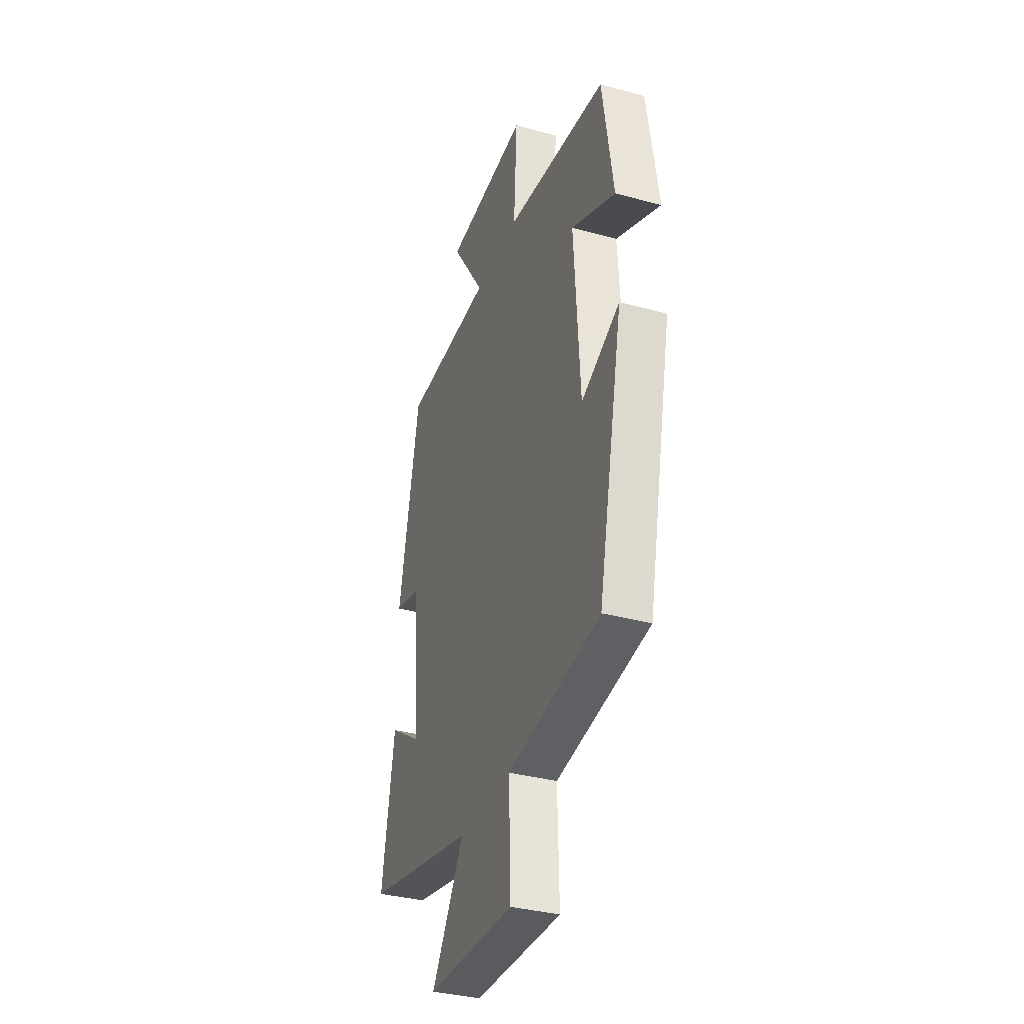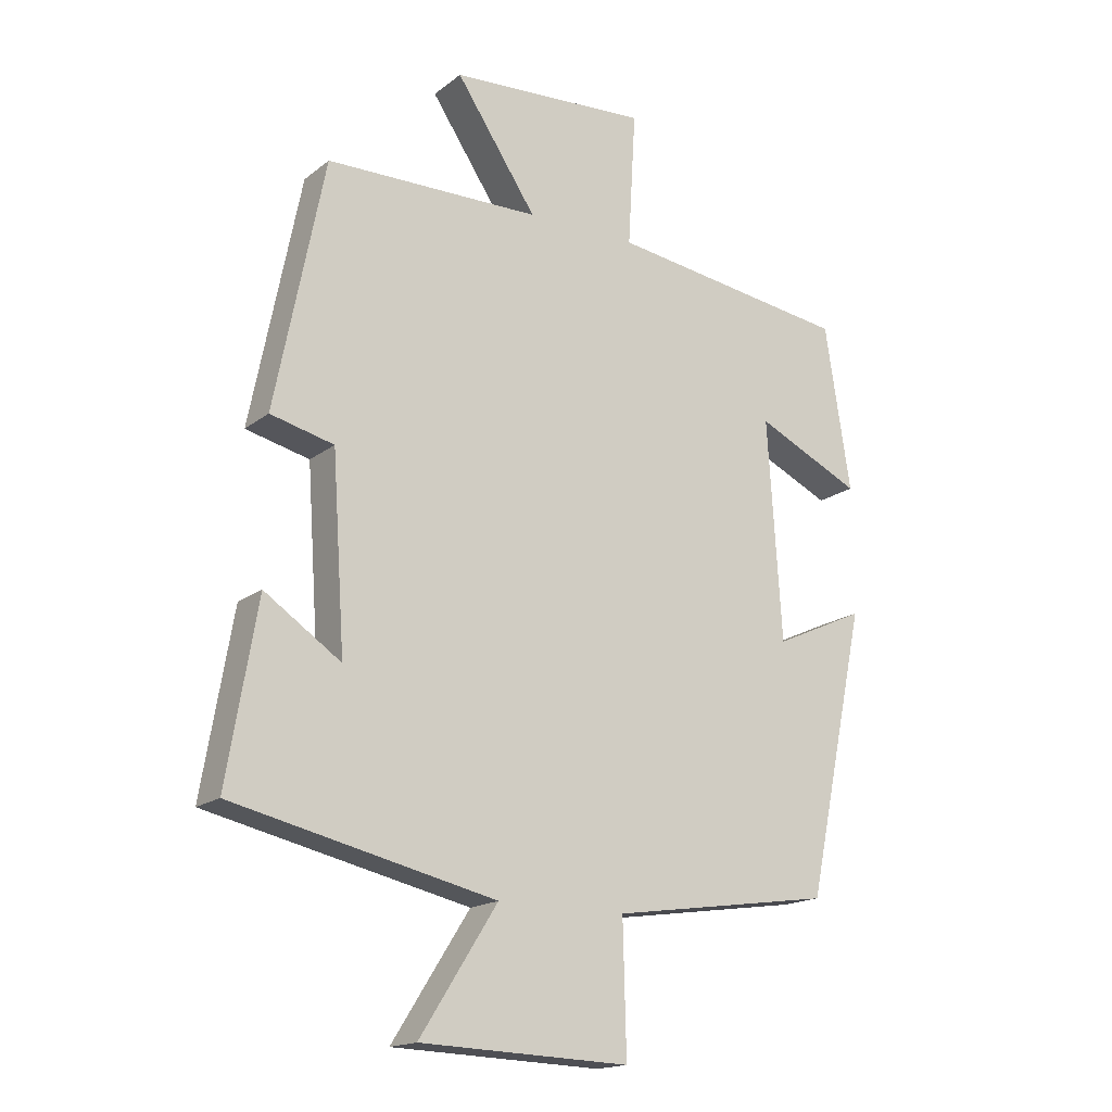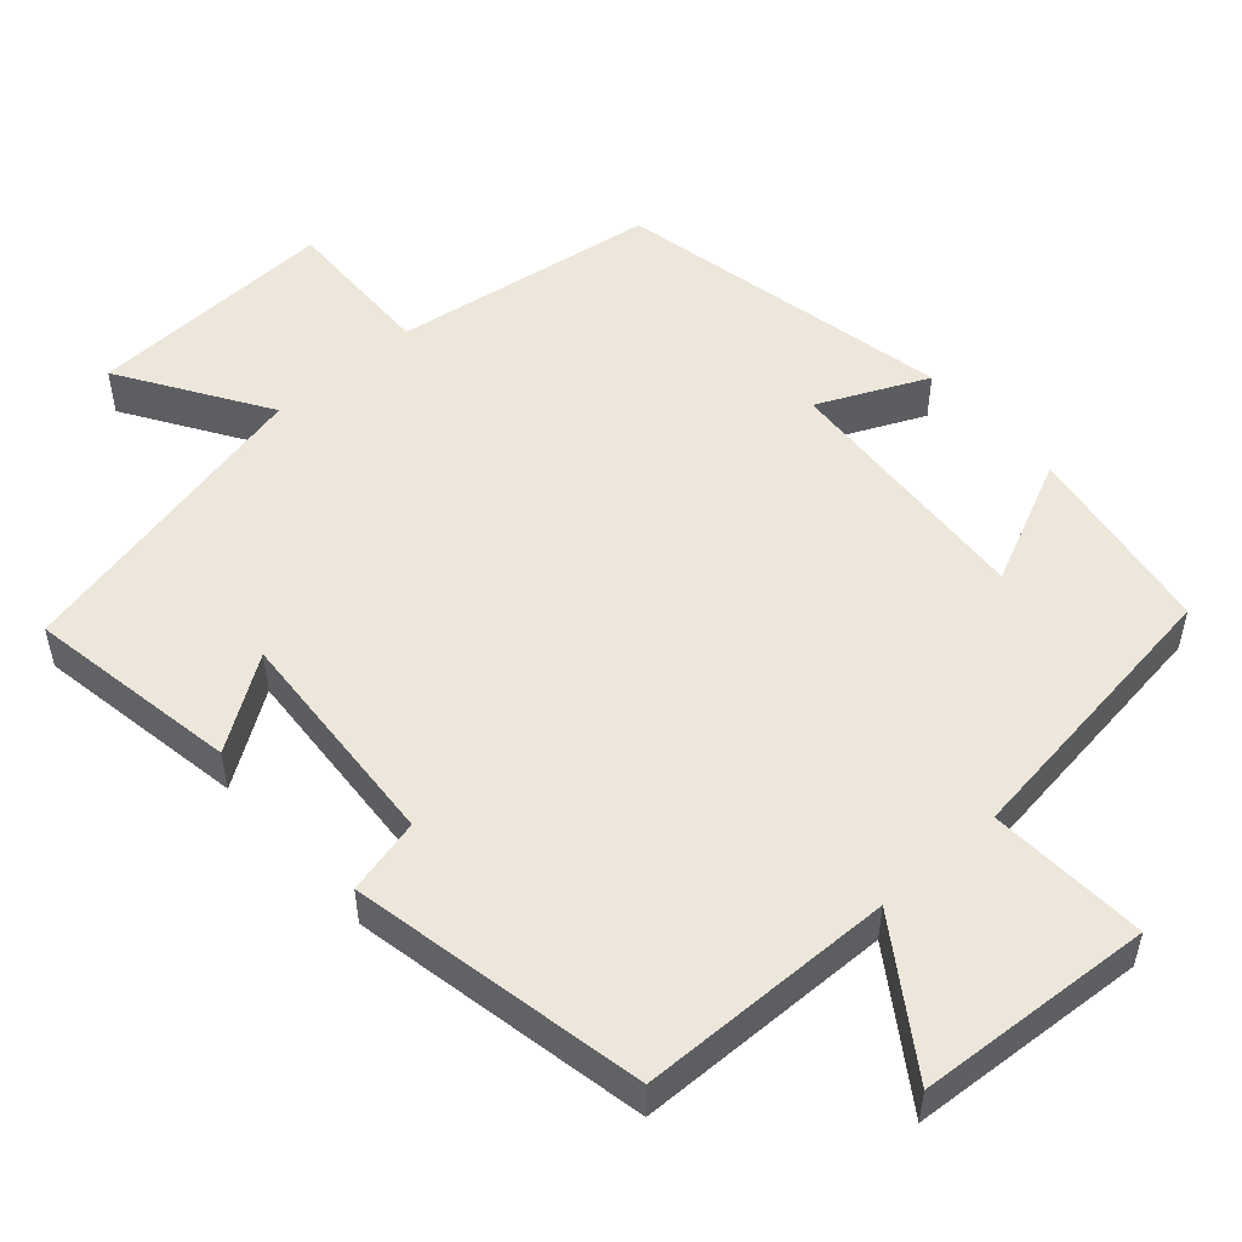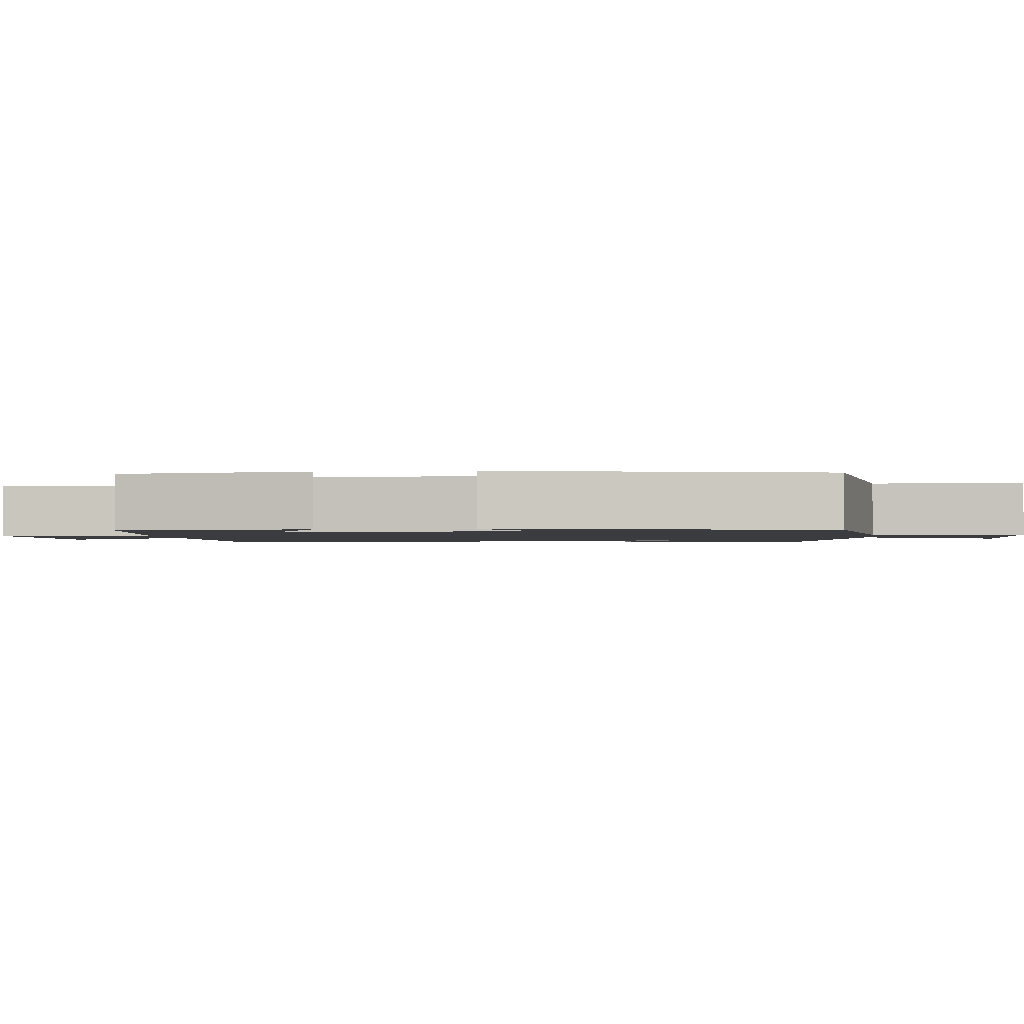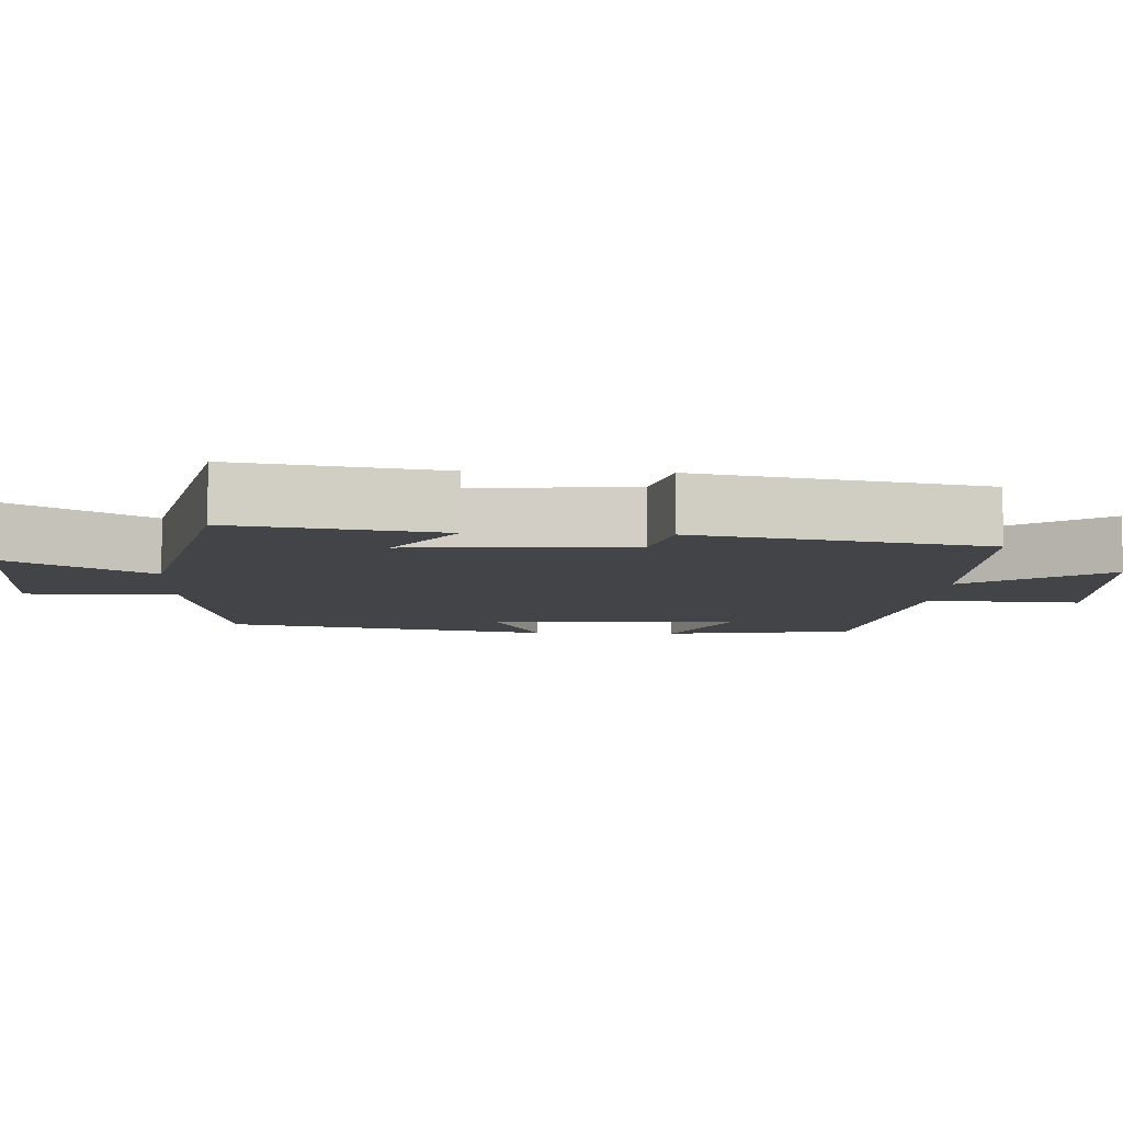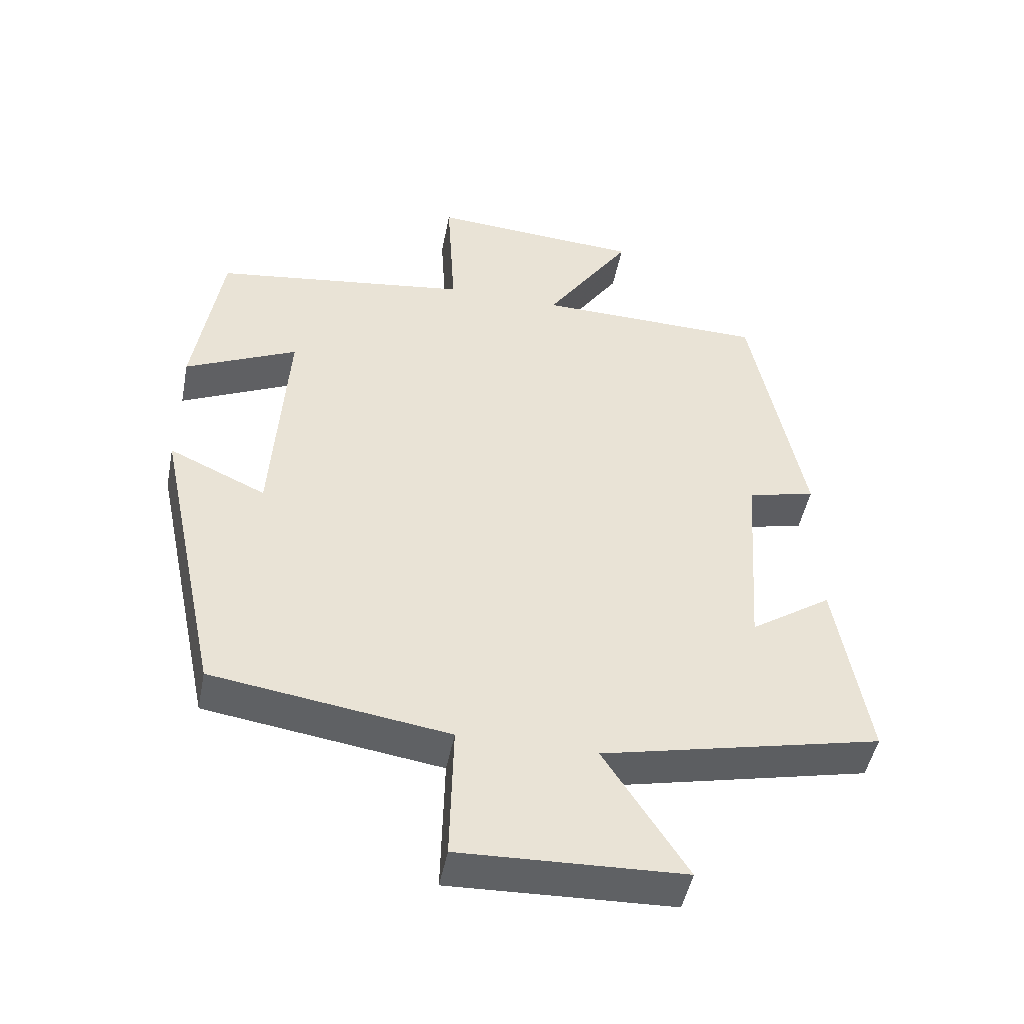
<metadata>
{"format":"obj","ext":"obj","renderer":"f3d","projection":"perspective","resolution":1024,"background":"white","views":[{"elev":-35.3,"azim":70.2,"up":"+Z"},{"elev":-17.0,"azim":-33.9,"up":"+Z"},{"elev":51.9,"azim":-41.5,"up":"+Y"},{"elev":-1.6,"azim":95.8,"up":"+Y"},{"elev":-7.9,"azim":-92.7,"up":"+Y"},{"elev":-47.7,"azim":169.0,"up":"+Z"}]}
</metadata>
<code>
v -0.547 0.07 -0.408
v -0.5 0.07 -0.132
v -0.381 0.07 -0.212
v -0.401 0.07 0.084
v -0.5 0.07 0.108
v -0.423 0.07 0.494
v -0.088 0.07 0.5
v -0.214 0.07 0.688
v 0.096 0.07 0.708
v 0.084 0.07 0.5
v 0.46 0.07 0.448
v 0.5 0.07 0.192
v 0.336 0.07 0.269
v 0.358 0.07 -0.073
v 0.5 0.07 -0.008
v 0.407 0.07 -0.449
v 0.062 0.07 -0.5
v 0.067 0.07 -0.702
v -0.259 0.07 -0.69
v -0.138 0.07 -0.5
v -0.547 0 -0.408
v -0.5 0 -0.132
v -0.381 0 -0.212
v -0.401 0 0.084
v -0.5 0 0.108
v -0.423 0 0.494
v -0.088 0 0.5
v -0.214 0 0.688
v 0.096 0 0.708
v 0.084 0 0.5
v 0.46 0 0.448
v 0.5 0 0.192
v 0.336 0 0.269
v 0.358 0 -0.073
v 0.5 0 -0.008
v 0.407 0 -0.449
v 0.062 0 -0.5
v 0.067 0 -0.702
v -0.259 0 -0.69
v -0.138 0 -0.5
f 17 18 19 20
f 16 17 20
f 15 16 20
f 14 15 20
f 13 14 20 1
f 10 11 12 13
f 7 8 9 10
f 7 10 13
f 6 7 13
f 5 6 13
f 4 5 13
f 3 4 13
f 1 2 3
f 1 3 13
f 40 39 38 37
f 40 37 36
f 40 36 35
f 40 35 34
f 21 40 34 33
f 33 32 31 30
f 30 29 28 27
f 33 30 27
f 33 27 26
f 33 26 25
f 33 25 24
f 33 24 23
f 23 22 21
f 33 23 21
f 1 21 22 2
f 2 22 23 3
f 3 23 24 4
f 4 24 25 5
f 5 25 26 6
f 6 26 27 7
f 7 27 28 8
f 8 28 29 9
f 9 29 30 10
f 10 30 31 11
f 11 31 32 12
f 12 32 33 13
f 13 33 34 14
f 14 34 35 15
f 15 35 36 16
f 16 36 37 17
f 17 37 38 18
f 18 38 39 19
f 19 39 40 20
f 20 40 21 1

</code>
